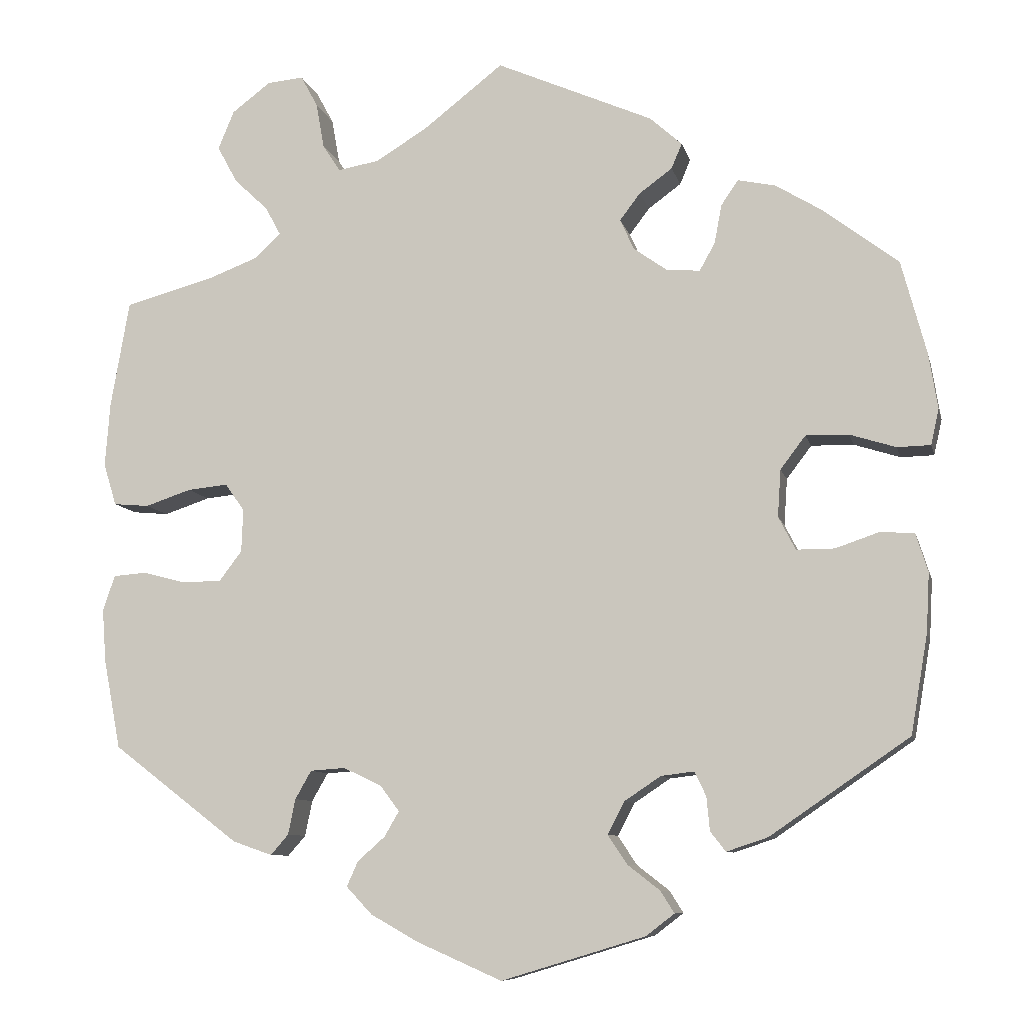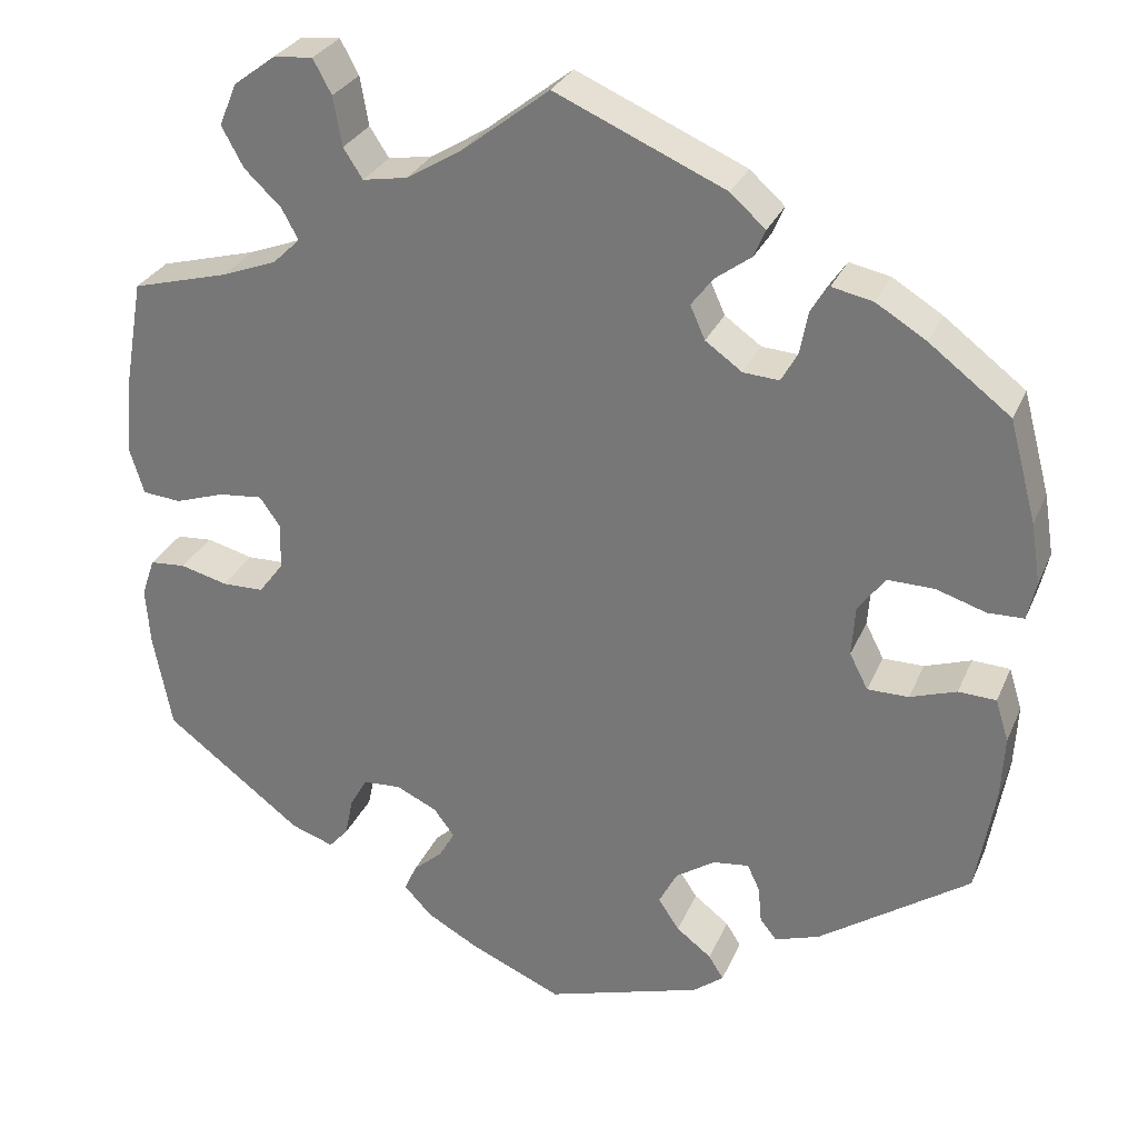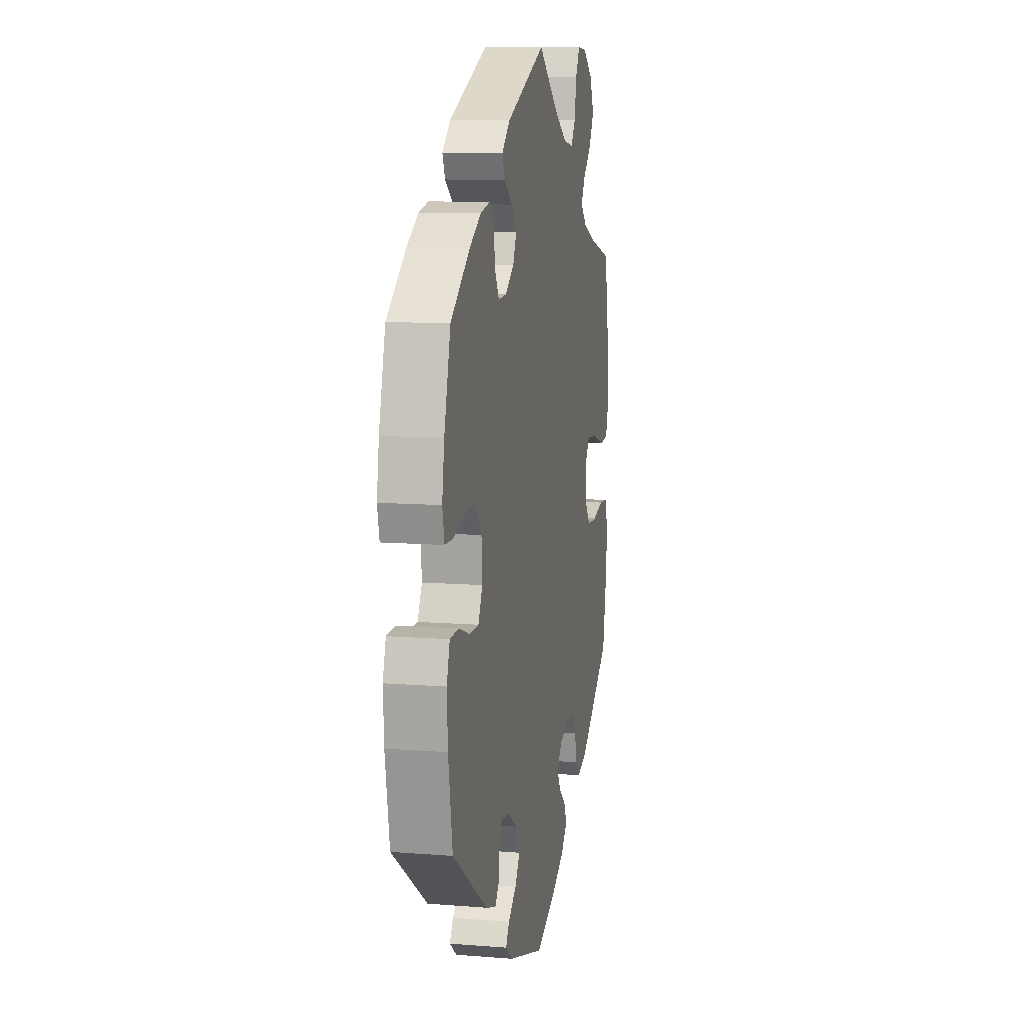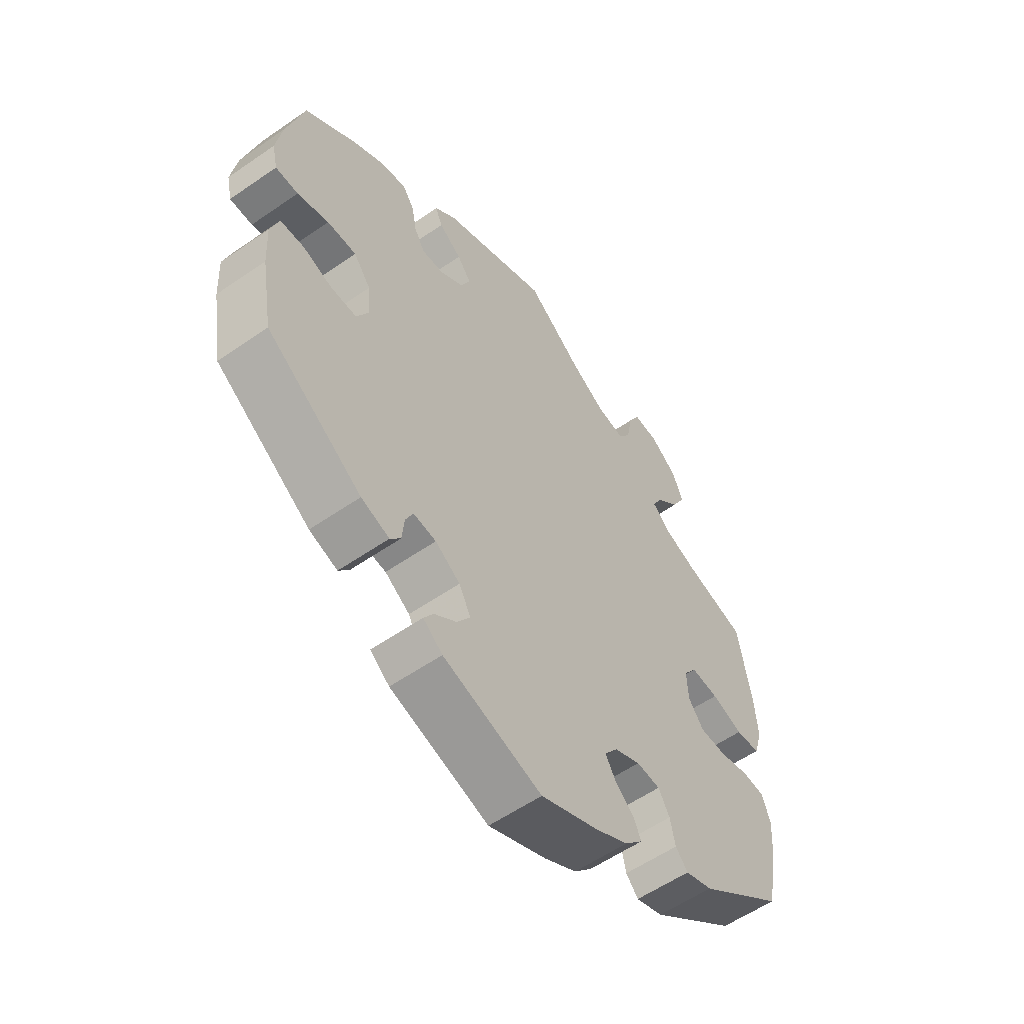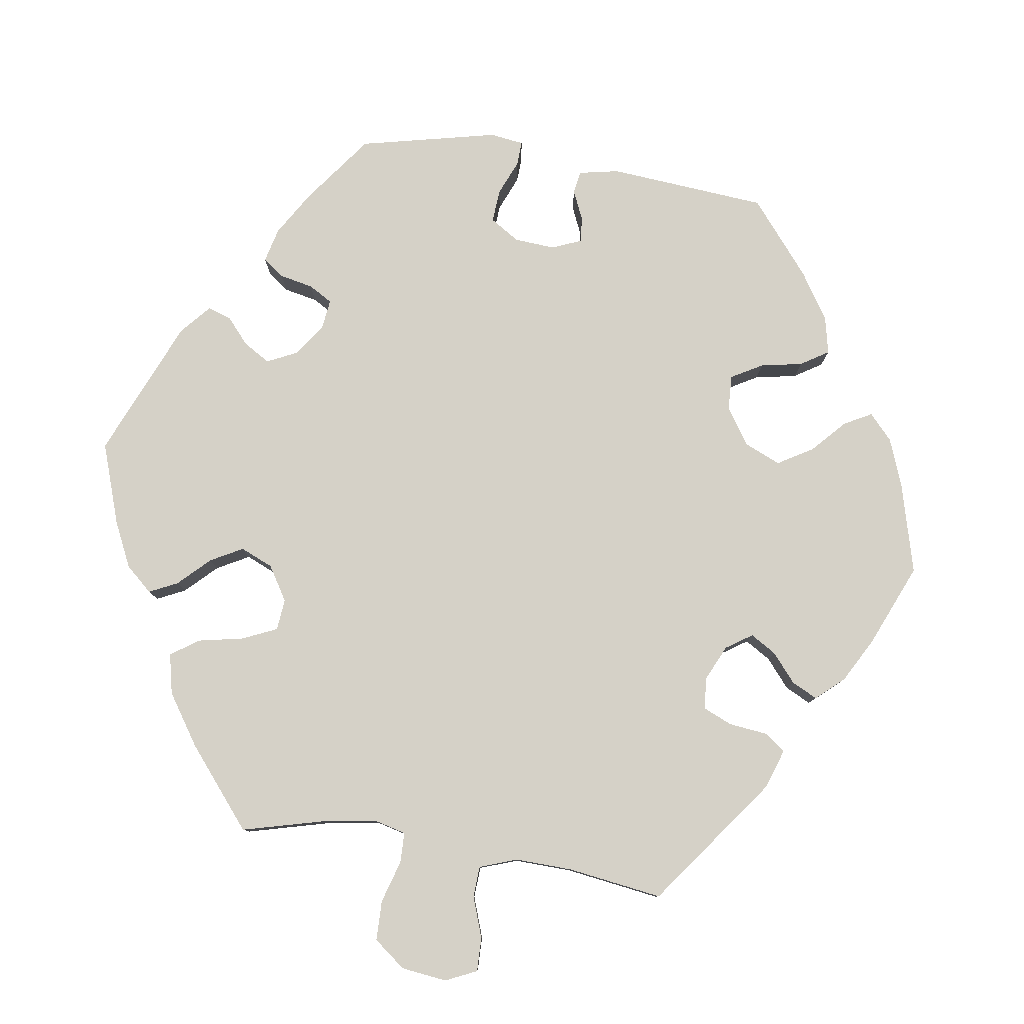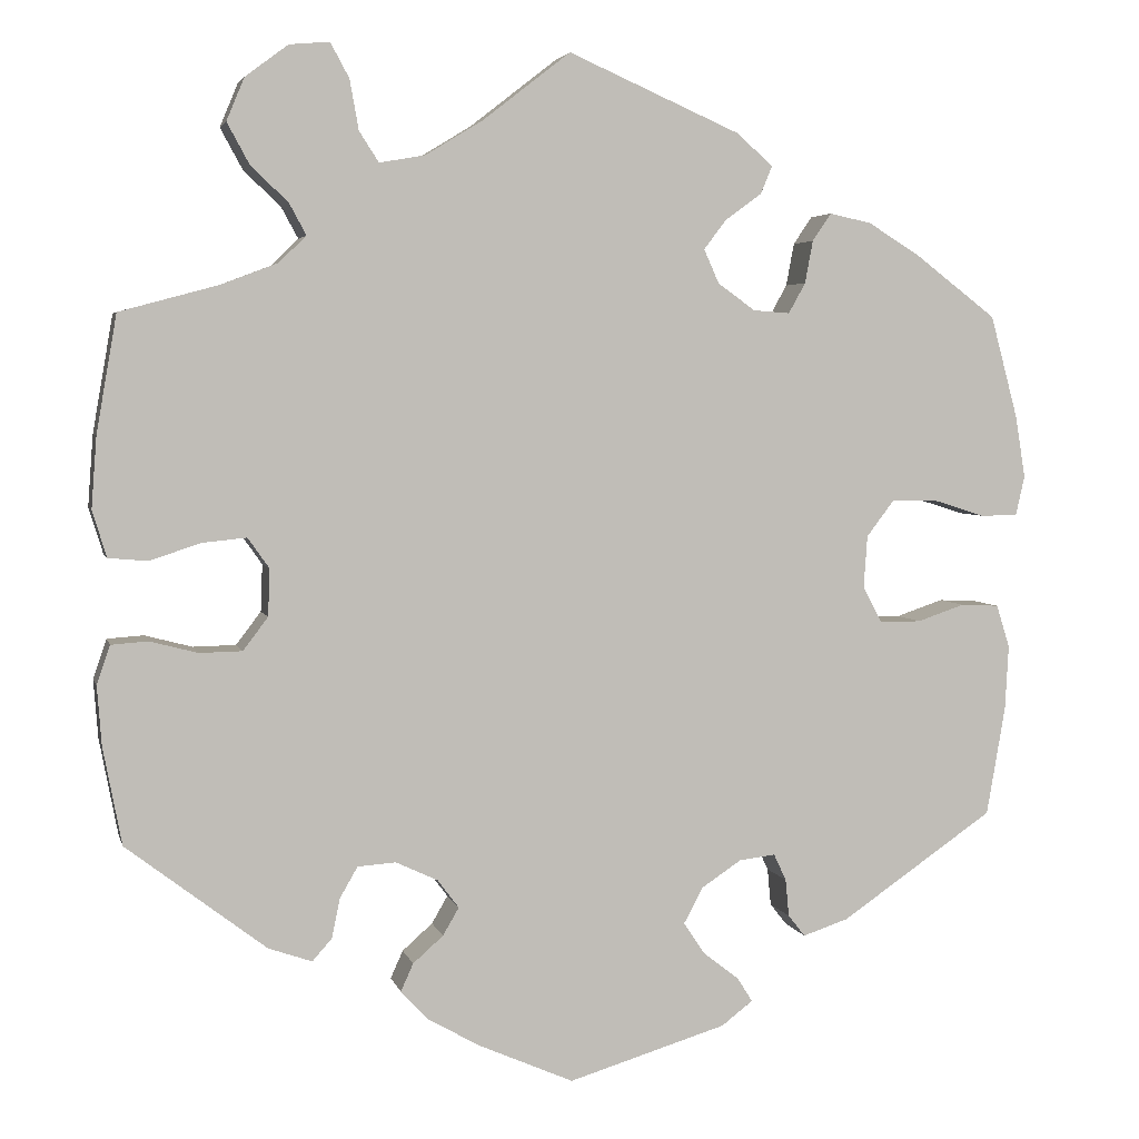
<metadata>
{"format":"obj","ext":"obj","renderer":"f3d","projection":"perspective","resolution":1024,"background":"white","views":[{"elev":-8.9,"azim":12.8,"up":"+Z"},{"elev":28.9,"azim":20.1,"up":"+Z"},{"elev":10.1,"azim":101.5,"up":"+Z"},{"elev":-57.3,"azim":125.8,"up":"+Z"},{"elev":79.5,"azim":-21.1,"up":"+Y"},{"elev":4.0,"azim":-13.1,"up":"+Z"}]}
</metadata>
<code>
v -0.104 0.07 -0.532
v -0.163 0.07 -0.499
v -0.195 0.07 -0.465
v -0.181 0.07 -0.434
v -0.147 0.07 -0.404
v -0.129 0.07 -0.373
v -0.153 0.07 -0.341
v -0.2 0.07 -0.319
v -0.243 0.07 -0.322
v -0.263 0.07 -0.357
v -0.272 0.07 -0.401
v -0.294 0.07 -0.426
v -0.343 0.07 -0.409
v -0.5 0.07 -0.289
v -0.521 0.07 -0.179
v -0.526 0.07 -0.113
v -0.511 0.07 -0.069
v -0.47 0.07 -0.066
v -0.416 0.07 -0.08
v -0.368 0.07 -0.079
v -0.34 0.07 -0.042
v -0.338 0.07 0.011
v -0.362 0.07 0.045
v -0.412 0.07 0.04
v -0.469 0.07 0.021
v -0.513 0.07 0.025
v -0.529 0.07 0.077
v -0.523 0.07 0.157
v -0.5 0.07 0.289
v -0.389 0.07 0.319
v -0.326 0.07 0.343
v -0.295 0.07 0.373
v -0.314 0.07 0.408
v -0.356 0.07 0.448
v -0.381 0.07 0.494
v -0.361 0.07 0.542
v -0.313 0.07 0.578
v -0.268 0.07 0.582
v -0.247 0.07 0.543
v -0.237 0.07 0.487
v -0.215 0.07 0.453
v -0.164 0.07 0.462
v -0.1 0.07 0.501
v -0.001 0.07 0.578
v 0.193 0.07 0.493
v 0.233 0.07 0.457
v 0.22 0.07 0.426
v 0.179 0.07 0.396
v 0.154 0.07 0.363
v 0.171 0.07 0.325
v 0.213 0.07 0.295
v 0.254 0.07 0.292
v 0.273 0.07 0.326
v 0.282 0.07 0.374
v 0.303 0.07 0.405
v 0.35 0.07 0.395
v 0.407 0.07 0.36
v 0.5 0.07 0.289
v 0.531 0.07 0.173
v 0.542 0.07 0.104
v 0.532 0.07 0.06
v 0.491 0.07 0.059
v 0.434 0.07 0.077
v 0.381 0.07 0.078
v 0.35 0.07 0.037
v 0.346 0.07 -0.021
v 0.367 0.07 -0.062
v 0.414 0.07 -0.062
v 0.467 0.07 -0.044
v 0.51 0.07 -0.046
v 0.525 0.07 -0.094
v 0.521 0.07 -0.167
v 0.5 0.07 -0.289
v 0.328 0.07 -0.407
v 0.277 0.07 -0.424
v 0.258 0.07 -0.4
v 0.254 0.07 -0.358
v 0.24 0.07 -0.328
v 0.199 0.07 -0.333
v 0.154 0.07 -0.363
v 0.133 0.07 -0.403
v 0.157 0.07 -0.439
v 0.197 0.07 -0.47
v 0.214 0.07 -0.497
v 0.179 0.07 -0.524
v 0.001 0.07 -0.578
v -0.104 0 -0.532
v -0.163 0 -0.499
v -0.195 0 -0.465
v -0.181 0 -0.434
v -0.147 0 -0.404
v -0.129 0 -0.373
v -0.153 0 -0.341
v -0.2 0 -0.319
v -0.243 0 -0.322
v -0.263 0 -0.357
v -0.272 0 -0.401
v -0.294 0 -0.426
v -0.343 0 -0.409
v -0.5 0 -0.289
v -0.521 0 -0.179
v -0.526 0 -0.113
v -0.511 0 -0.069
v -0.47 0 -0.066
v -0.416 0 -0.08
v -0.368 0 -0.079
v -0.34 0 -0.042
v -0.338 0 0.011
v -0.362 0 0.045
v -0.412 0 0.04
v -0.469 0 0.021
v -0.513 0 0.025
v -0.529 0 0.077
v -0.523 0 0.157
v -0.5 0 0.289
v -0.389 0 0.319
v -0.326 0 0.343
v -0.295 0 0.373
v -0.314 0 0.408
v -0.356 0 0.448
v -0.381 0 0.494
v -0.361 0 0.542
v -0.313 0 0.578
v -0.268 0 0.582
v -0.247 0 0.543
v -0.237 0 0.487
v -0.215 0 0.453
v -0.164 0 0.462
v -0.1 0 0.501
v -0.001 0 0.578
v 0.193 0 0.493
v 0.233 0 0.457
v 0.22 0 0.426
v 0.179 0 0.396
v 0.154 0 0.363
v 0.171 0 0.325
v 0.213 0 0.295
v 0.254 0 0.292
v 0.273 0 0.326
v 0.282 0 0.374
v 0.303 0 0.405
v 0.35 0 0.395
v 0.407 0 0.36
v 0.5 0 0.289
v 0.531 0 0.173
v 0.542 0 0.104
v 0.532 0 0.06
v 0.491 0 0.059
v 0.434 0 0.077
v 0.381 0 0.078
v 0.35 0 0.037
v 0.346 0 -0.021
v 0.367 0 -0.062
v 0.414 0 -0.062
v 0.467 0 -0.044
v 0.51 0 -0.046
v 0.525 0 -0.094
v 0.521 0 -0.167
v 0.5 0 -0.289
v 0.328 0 -0.407
v 0.277 0 -0.424
v 0.258 0 -0.4
v 0.254 0 -0.358
v 0.24 0 -0.328
v 0.199 0 -0.333
v 0.154 0 -0.363
v 0.133 0 -0.403
v 0.157 0 -0.439
v 0.197 0 -0.47
v 0.214 0 -0.497
v 0.179 0 -0.524
v 0.001 0 -0.578
f 82 83 84 85
f 81 82 85 86
f 80 81 86 1
f 74 75 76 77
f 74 77 78
f 73 74 78
f 72 73 78 79
f 68 69 70 71
f 67 68 71 72
f 60 61 62 63
f 60 63 64
f 59 60 64
f 58 59 64
f 57 58 64 65
f 53 54 55 56
f 52 53 56 57
f 45 46 47 48
f 43 44 45 48
f 42 43 48 49
f 41 42 49 50
f 37 38 39 40
f 37 40 41
f 36 37 41
f 33 34 35 36
f 32 33 36 41
f 27 28 29 30
f 27 30 31
f 24 25 26 27
f 23 24 27 31
f 22 23 31 32
f 16 17 18 19
f 16 19 20
f 15 16 20
f 14 15 20
f 13 14 20 21
f 10 11 12 13
f 9 10 13 21
f 2 3 4 5
f 2 5 6
f 79 80 1 2
f 67 72 79 2
f 66 67 2 6
f 65 66 6 7
f 52 57 65 7
f 51 52 7 8
f 32 41 50 51
f 21 22 32 51
f 8 9 21 51
f 171 170 169 168
f 172 171 168 167
f 87 172 167 166
f 163 162 161 160
f 164 163 160
f 164 160 159
f 165 164 159 158
f 157 156 155 154
f 158 157 154 153
f 149 148 147 146
f 150 149 146
f 150 146 145
f 150 145 144
f 151 150 144 143
f 142 141 140 139
f 143 142 139 138
f 134 133 132 131
f 134 131 130 129
f 135 134 129 128
f 136 135 128 127
f 126 125 124 123
f 127 126 123
f 127 123 122
f 122 121 120 119
f 127 122 119 118
f 116 115 114 113
f 117 116 113
f 113 112 111 110
f 117 113 110 109
f 118 117 109 108
f 105 104 103 102
f 106 105 102
f 106 102 101
f 106 101 100
f 107 106 100 99
f 99 98 97 96
f 107 99 96 95
f 91 90 89 88
f 92 91 88
f 88 87 166 165
f 88 165 158 153
f 92 88 153 152
f 93 92 152 151
f 93 151 143 138
f 94 93 138 137
f 137 136 127 118
f 137 118 108 107
f 137 107 95 94
f 1 87 88 2
f 2 88 89 3
f 3 89 90 4
f 4 90 91 5
f 5 91 92 6
f 6 92 93 7
f 7 93 94 8
f 8 94 95 9
f 9 95 96 10
f 10 96 97 11
f 11 97 98 12
f 12 98 99 13
f 13 99 100 14
f 14 100 101 15
f 15 101 102 16
f 16 102 103 17
f 17 103 104 18
f 18 104 105 19
f 19 105 106 20
f 20 106 107 21
f 21 107 108 22
f 22 108 109 23
f 23 109 110 24
f 24 110 111 25
f 25 111 112 26
f 26 112 113 27
f 27 113 114 28
f 28 114 115 29
f 29 115 116 30
f 30 116 117 31
f 31 117 118 32
f 32 118 119 33
f 33 119 120 34
f 34 120 121 35
f 35 121 122 36
f 36 122 123 37
f 37 123 124 38
f 38 124 125 39
f 39 125 126 40
f 40 126 127 41
f 41 127 128 42
f 42 128 129 43
f 43 129 130 44
f 44 130 131 45
f 45 131 132 46
f 46 132 133 47
f 47 133 134 48
f 48 134 135 49
f 49 135 136 50
f 50 136 137 51
f 51 137 138 52
f 52 138 139 53
f 53 139 140 54
f 54 140 141 55
f 55 141 142 56
f 56 142 143 57
f 57 143 144 58
f 58 144 145 59
f 59 145 146 60
f 60 146 147 61
f 61 147 148 62
f 62 148 149 63
f 63 149 150 64
f 64 150 151 65
f 65 151 152 66
f 66 152 153 67
f 67 153 154 68
f 68 154 155 69
f 69 155 156 70
f 70 156 157 71
f 71 157 158 72
f 72 158 159 73
f 73 159 160 74
f 74 160 161 75
f 75 161 162 76
f 76 162 163 77
f 77 163 164 78
f 78 164 165 79
f 79 165 166 80
f 80 166 167 81
f 81 167 168 82
f 82 168 169 83
f 83 169 170 84
f 84 170 171 85
f 85 171 172 86
f 86 172 87 1

</code>
